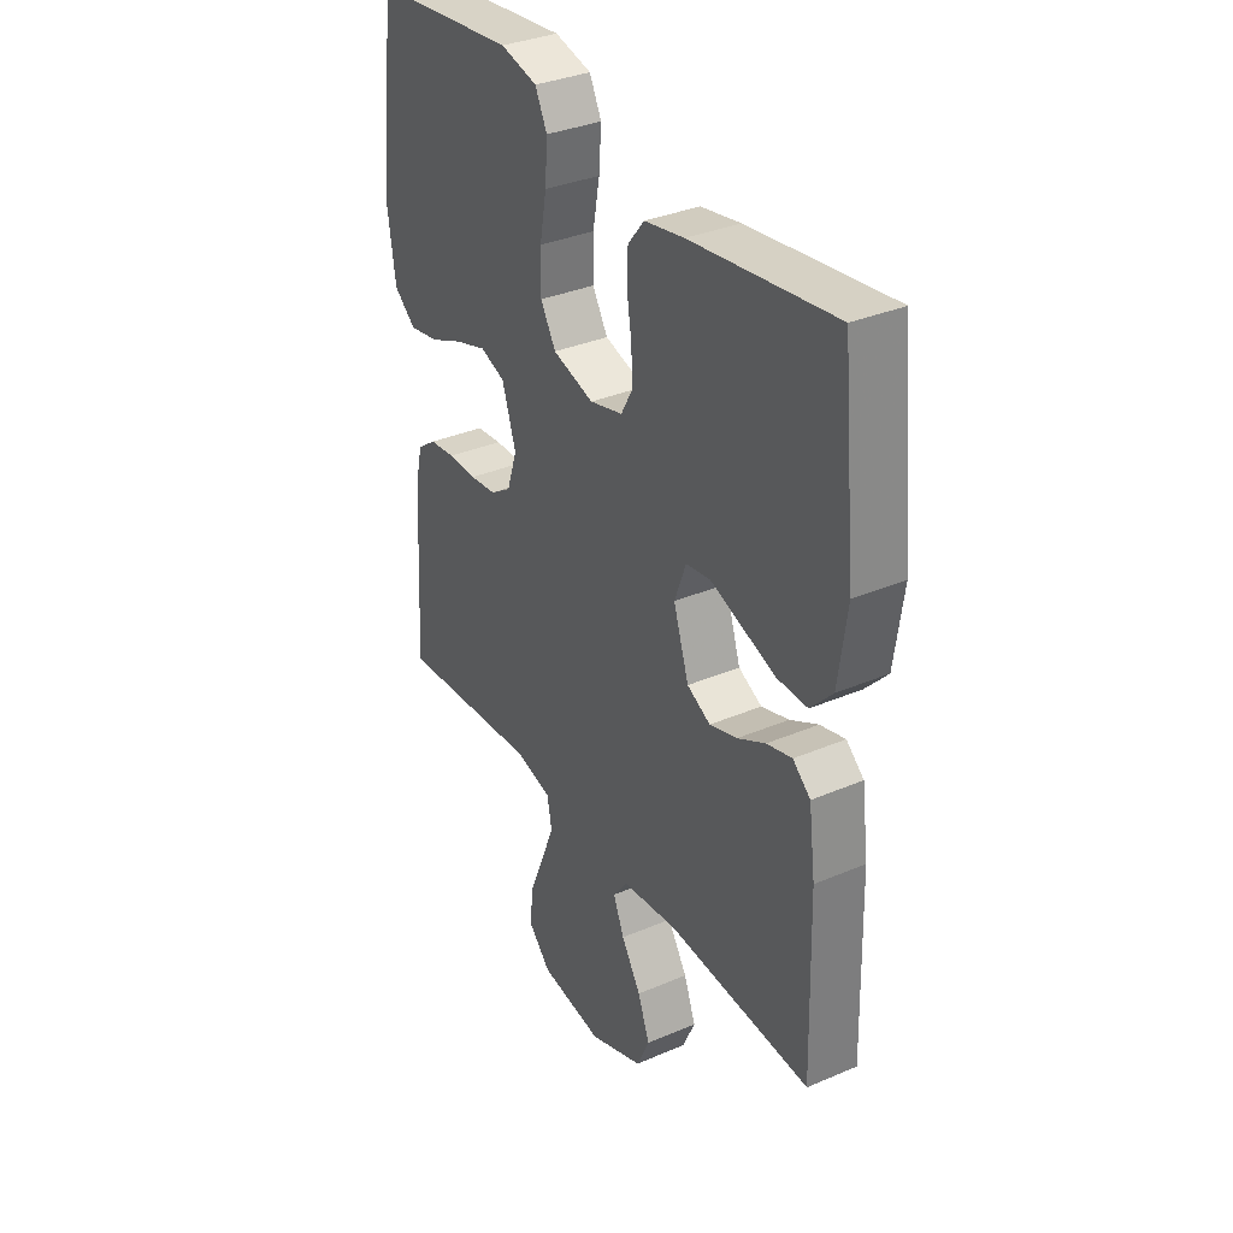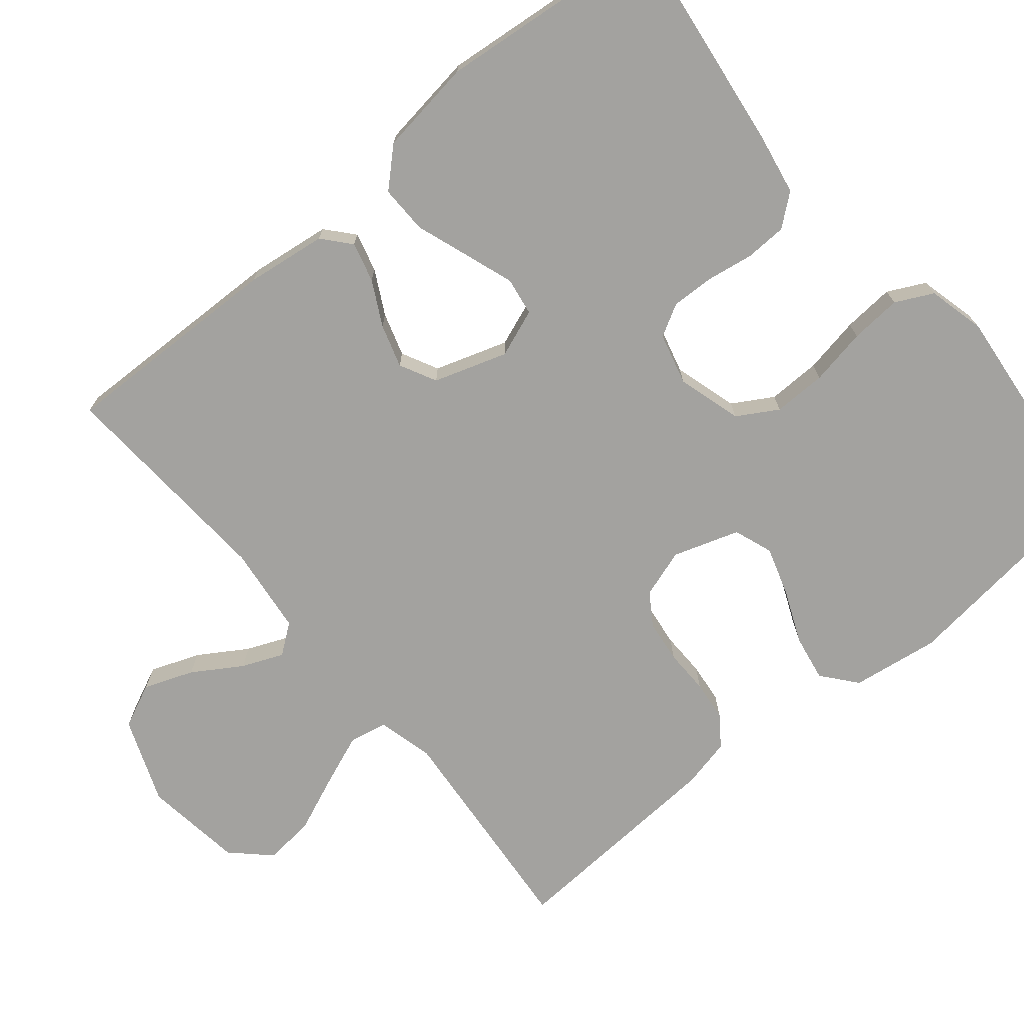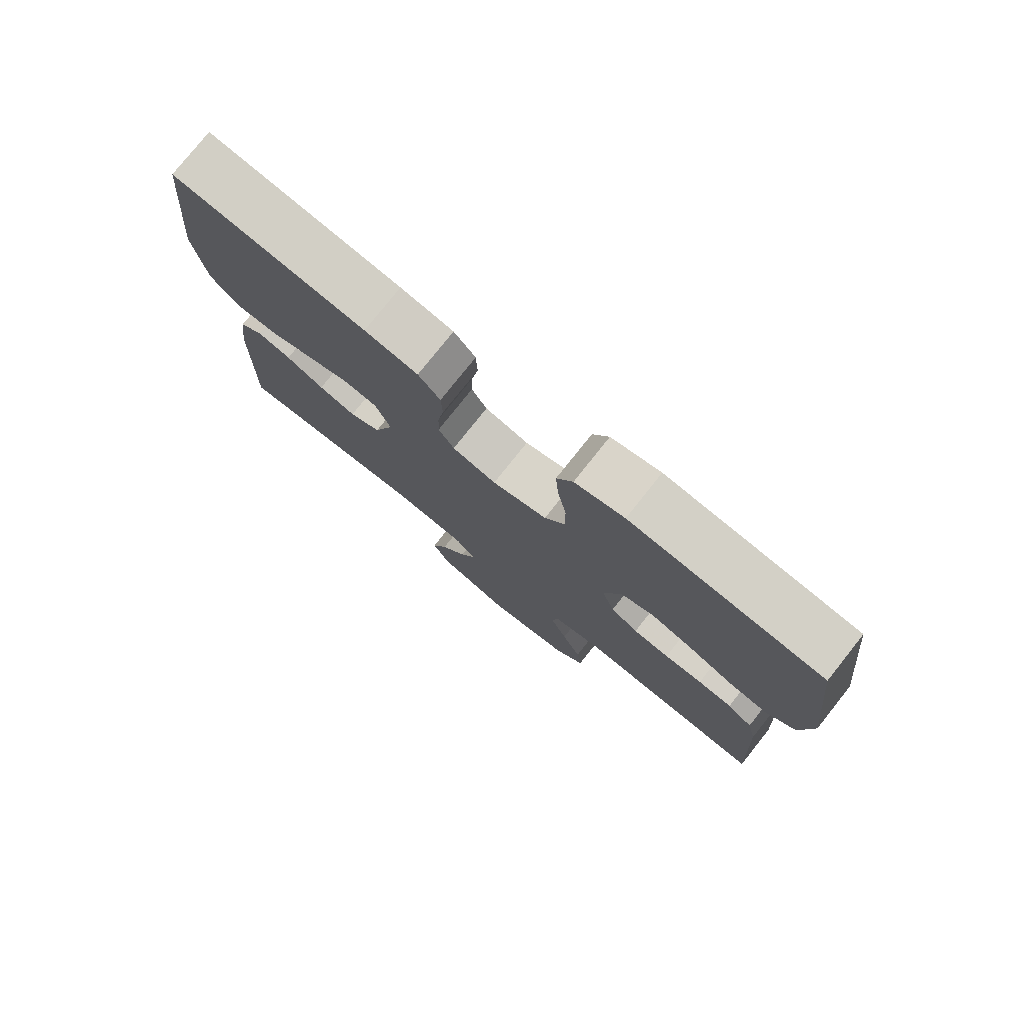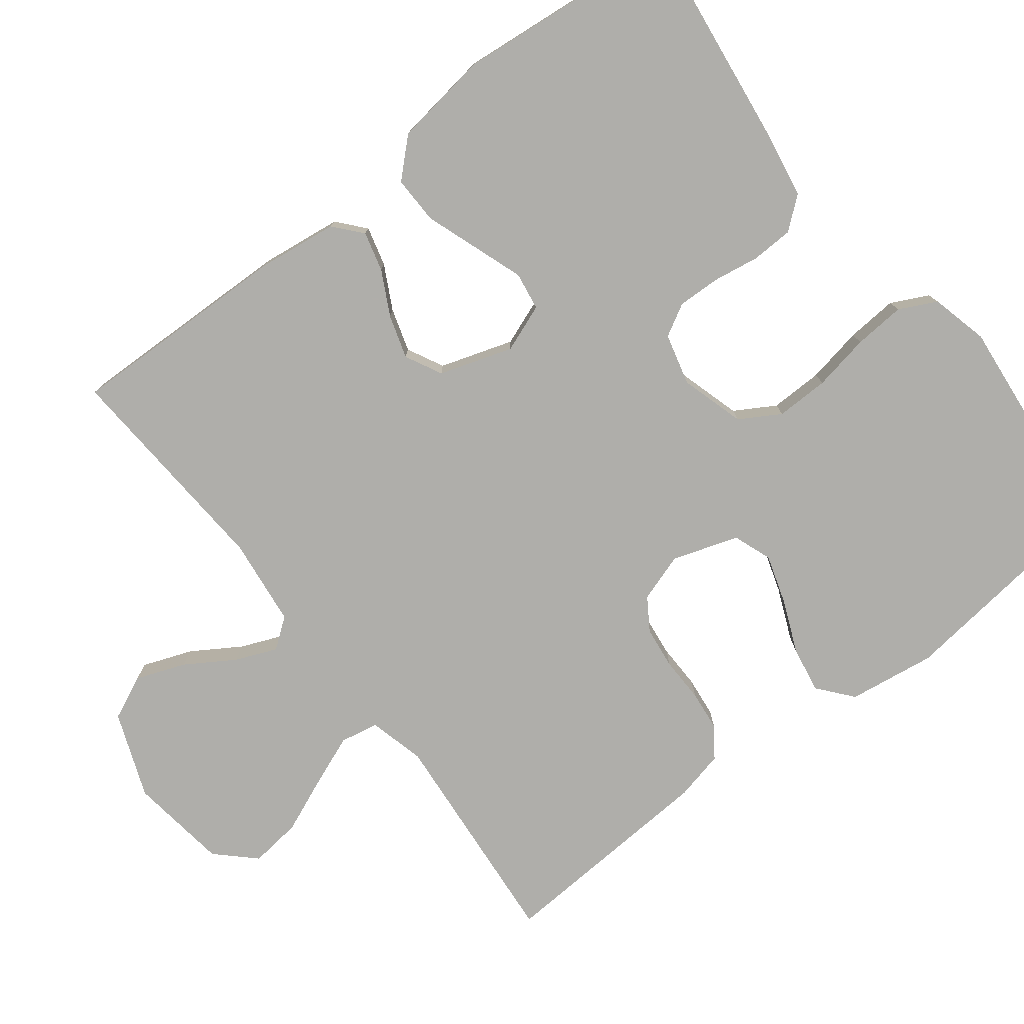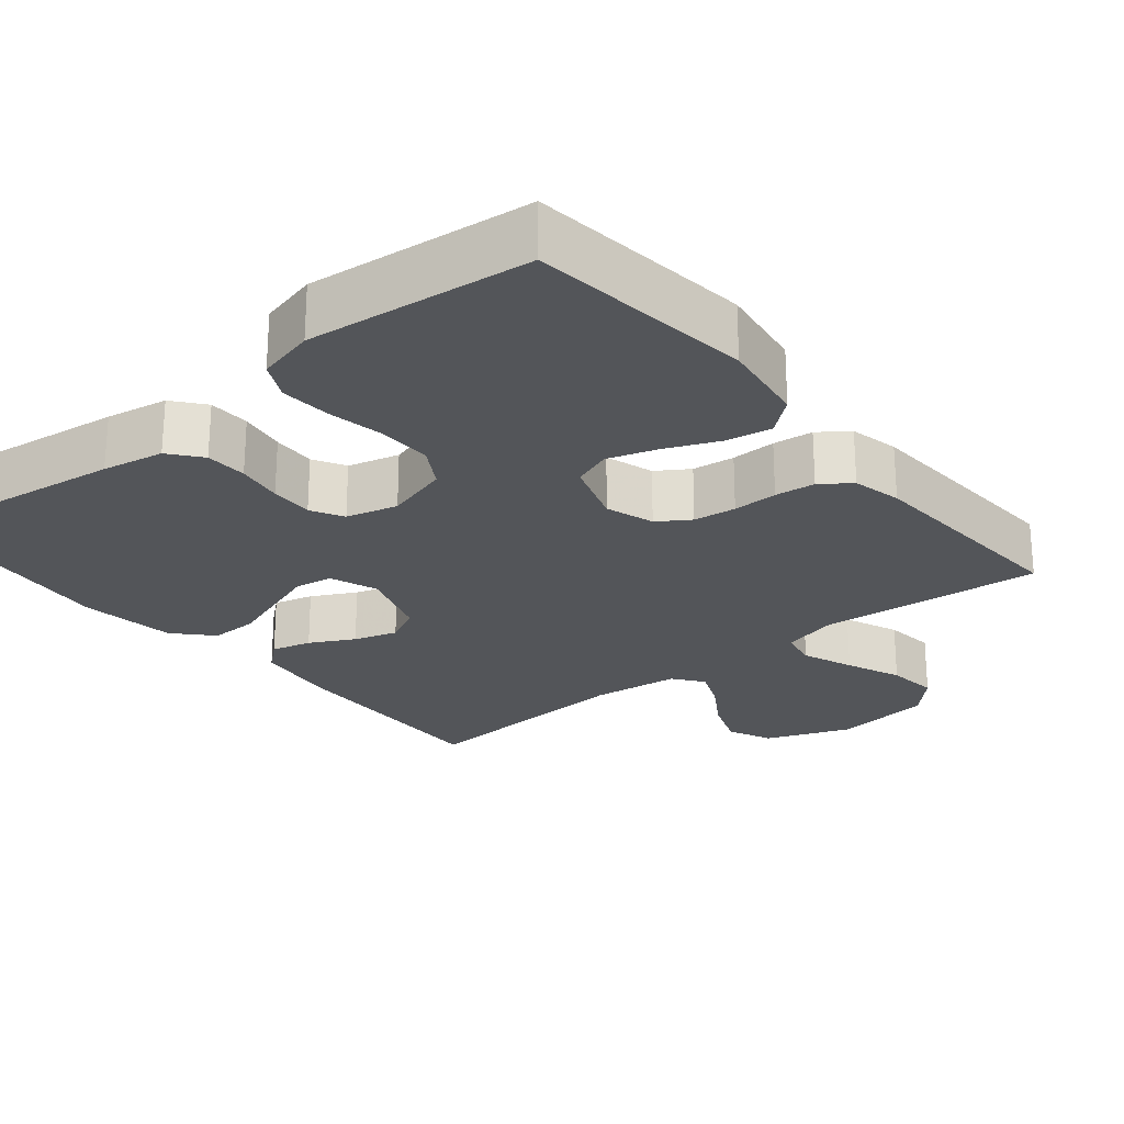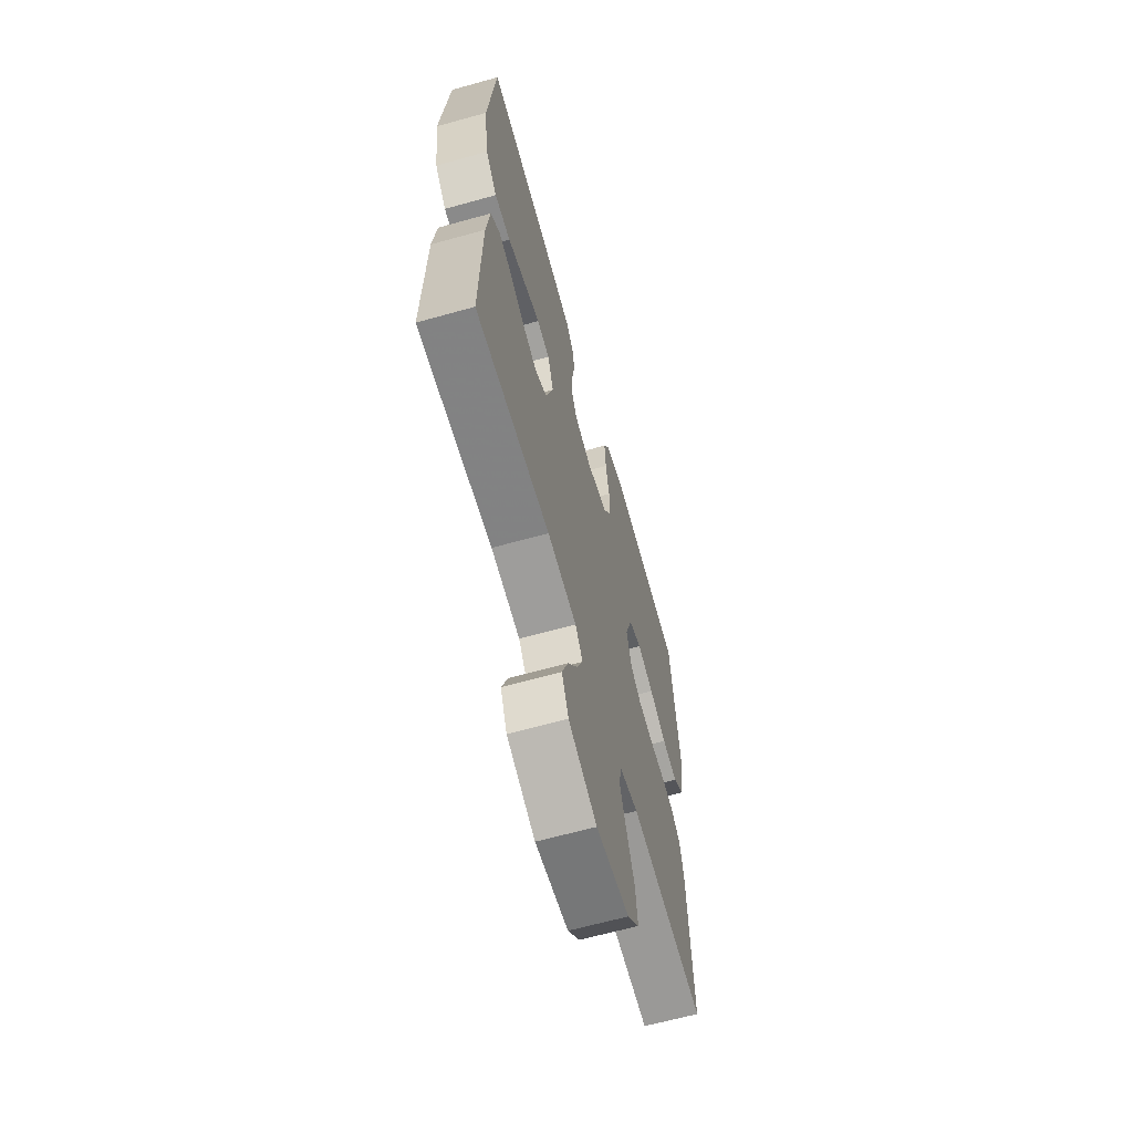
<metadata>
{"format":"obj","ext":"obj","renderer":"f3d","projection":"perspective","resolution":1024,"background":"white","views":[{"elev":34.2,"azim":-120.0,"up":"+Z"},{"elev":-72.5,"azim":-50.3,"up":"+Y"},{"elev":78.1,"azim":38.5,"up":"+Z"},{"elev":-77.6,"azim":-52.2,"up":"+Y"},{"elev":-24.5,"azim":39.3,"up":"+Y"},{"elev":-64.3,"azim":-74.3,"up":"+Z"}]}
</metadata>
<code>
v 0.5 0.07 0.5
v 0.535 0.07 0.2
v 0.518 0.07 0.083
v 0.472 0.07 0.045
v 0.41 0.07 0.056
v 0.34 0.07 0.086
v 0.274 0.07 0.107
v 0.222 0.07 0.088
v 0.193 0.07 0
v 0.214 0.07 -0.065
v 0.257 0.07 -0.093
v 0.314 0.07 -0.1
v 0.374 0.07 -0.099
v 0.428 0.07 -0.105
v 0.468 0.07 -0.134
v 0.483 0.07 -0.2
v 0.5 0.07 -0.5
v 0.2 0.07 -0.474
v 0.125 0.07 -0.493
v 0.115 0.07 -0.544
v 0.142 0.07 -0.613
v 0.173 0.07 -0.687
v 0.181 0.07 -0.756
v 0.133 0.07 -0.806
v 0 0.07 -0.824
v -0.114 0.07 -0.78
v -0.141 0.07 -0.721
v -0.116 0.07 -0.655
v -0.075 0.07 -0.59
v -0.052 0.07 -0.535
v -0.082 0.07 -0.495
v -0.2 0.07 -0.481
v -0.5 0.07 -0.5
v -0.492 0.07 -0.2
v -0.478 0.07 -0.092
v -0.441 0.07 -0.06
v -0.388 0.07 -0.074
v -0.329 0.07 -0.105
v -0.271 0.07 -0.123
v -0.222 0.07 -0.098
v -0.19 0.07 0
v -0.214 0.07 0.064
v -0.265 0.07 0.072
v -0.331 0.07 0.049
v -0.402 0.07 0.024
v -0.466 0.07 0.023
v -0.512 0.07 0.072
v -0.53 0.07 0.2
v -0.5 0.07 0.5
v -0.2 0.07 0.461
v -0.117 0.07 0.446
v -0.083 0.07 0.404
v -0.081 0.07 0.348
v -0.091 0.07 0.286
v -0.093 0.07 0.228
v -0.069 0.07 0.185
v 0 0.07 0.167
v 0.086 0.07 0.192
v 0.118 0.07 0.246
v 0.117 0.07 0.317
v 0.103 0.07 0.393
v 0.098 0.07 0.462
v 0.123 0.07 0.512
v 0.2 0.07 0.531
v 0.5 0 0.5
v 0.535 0 0.2
v 0.518 0 0.083
v 0.472 0 0.045
v 0.41 0 0.056
v 0.34 0 0.086
v 0.274 0 0.107
v 0.222 0 0.088
v 0.193 0 0
v 0.214 0 -0.065
v 0.257 0 -0.093
v 0.314 0 -0.1
v 0.374 0 -0.099
v 0.428 0 -0.105
v 0.468 0 -0.134
v 0.483 0 -0.2
v 0.5 0 -0.5
v 0.2 0 -0.474
v 0.125 0 -0.493
v 0.115 0 -0.544
v 0.142 0 -0.613
v 0.173 0 -0.687
v 0.181 0 -0.756
v 0.133 0 -0.806
v 0 0 -0.824
v -0.114 0 -0.78
v -0.141 0 -0.721
v -0.116 0 -0.655
v -0.075 0 -0.59
v -0.052 0 -0.535
v -0.082 0 -0.495
v -0.2 0 -0.481
v -0.5 0 -0.5
v -0.492 0 -0.2
v -0.478 0 -0.092
v -0.441 0 -0.06
v -0.388 0 -0.074
v -0.329 0 -0.105
v -0.271 0 -0.123
v -0.222 0 -0.098
v -0.19 0 0
v -0.214 0 0.064
v -0.265 0 0.072
v -0.331 0 0.049
v -0.402 0 0.024
v -0.466 0 0.023
v -0.512 0 0.072
v -0.53 0 0.2
v -0.5 0 0.5
v -0.2 0 0.461
v -0.117 0 0.446
v -0.083 0 0.404
v -0.081 0 0.348
v -0.091 0 0.286
v -0.093 0 0.228
v -0.069 0 0.185
v 0 0 0.167
v 0.086 0 0.192
v 0.118 0 0.246
v 0.117 0 0.317
v 0.103 0 0.393
v 0.098 0 0.462
v 0.123 0 0.512
v 0.2 0 0.531
f 60 61 62 63
f 59 60 63 64
f 51 52 53 54
f 51 54 55
f 50 51 55
f 49 50 55
f 48 49 55 56
f 44 45 46 47
f 43 44 47 48
f 42 43 48 56
f 35 36 37 38
f 35 38 39
f 32 33 34 35
f 31 32 35 39
f 30 31 39 40
f 26 27 28 29
f 26 29 30
f 25 26 30
f 24 25 30
f 21 22 23 24
f 20 21 24 30
f 19 20 30 40
f 15 16 17 18
f 12 13 14 15
f 11 12 15 18
f 10 11 18 19
f 3 4 5 6
f 3 6 7
f 2 3 7
f 59 64 1 2
f 58 59 2 7
f 57 58 7 8
f 41 42 56 57
f 41 57 8 9
f 19 40 41
f 9 10 19 41
f 127 126 125 124
f 128 127 124 123
f 118 117 116 115
f 119 118 115
f 119 115 114
f 119 114 113
f 120 119 113 112
f 111 110 109 108
f 112 111 108 107
f 120 112 107 106
f 102 101 100 99
f 103 102 99
f 99 98 97 96
f 103 99 96 95
f 104 103 95 94
f 93 92 91 90
f 94 93 90
f 94 90 89
f 94 89 88
f 88 87 86 85
f 94 88 85 84
f 104 94 84 83
f 82 81 80 79
f 79 78 77 76
f 82 79 76 75
f 83 82 75 74
f 70 69 68 67
f 71 70 67
f 71 67 66
f 66 65 128 123
f 71 66 123 122
f 72 71 122 121
f 121 120 106 105
f 73 72 121 105
f 105 104 83
f 105 83 74 73
f 1 65 66 2
f 2 66 67 3
f 3 67 68 4
f 4 68 69 5
f 5 69 70 6
f 6 70 71 7
f 7 71 72 8
f 8 72 73 9
f 9 73 74 10
f 10 74 75 11
f 11 75 76 12
f 12 76 77 13
f 13 77 78 14
f 14 78 79 15
f 15 79 80 16
f 16 80 81 17
f 17 81 82 18
f 18 82 83 19
f 19 83 84 20
f 20 84 85 21
f 21 85 86 22
f 22 86 87 23
f 23 87 88 24
f 24 88 89 25
f 25 89 90 26
f 26 90 91 27
f 27 91 92 28
f 28 92 93 29
f 29 93 94 30
f 30 94 95 31
f 31 95 96 32
f 32 96 97 33
f 33 97 98 34
f 34 98 99 35
f 35 99 100 36
f 36 100 101 37
f 37 101 102 38
f 38 102 103 39
f 39 103 104 40
f 40 104 105 41
f 41 105 106 42
f 42 106 107 43
f 43 107 108 44
f 44 108 109 45
f 45 109 110 46
f 46 110 111 47
f 47 111 112 48
f 48 112 113 49
f 49 113 114 50
f 50 114 115 51
f 51 115 116 52
f 52 116 117 53
f 53 117 118 54
f 54 118 119 55
f 55 119 120 56
f 56 120 121 57
f 57 121 122 58
f 58 122 123 59
f 59 123 124 60
f 60 124 125 61
f 61 125 126 62
f 62 126 127 63
f 63 127 128 64
f 64 128 65 1

</code>
